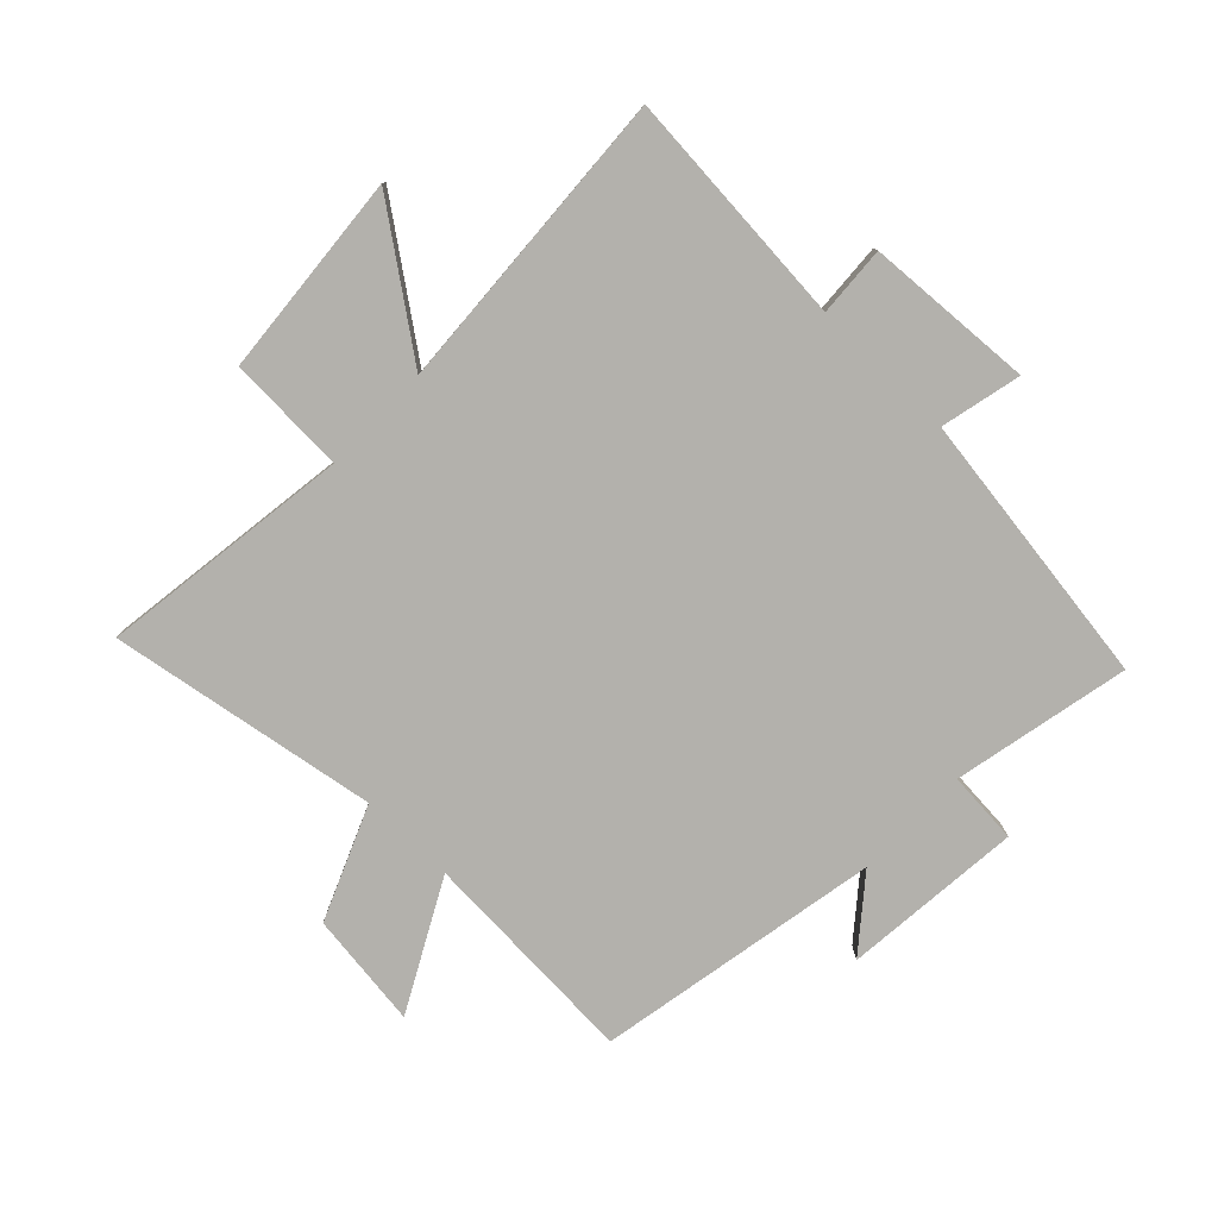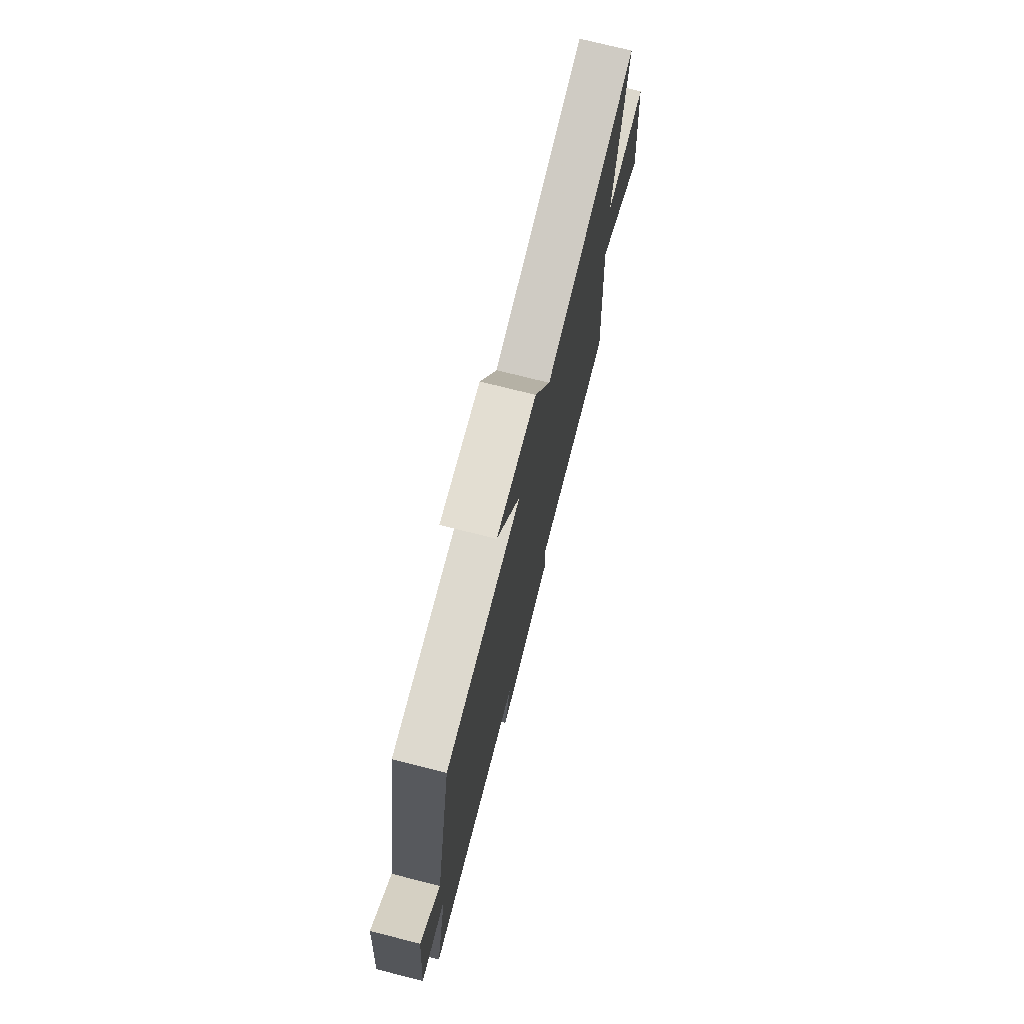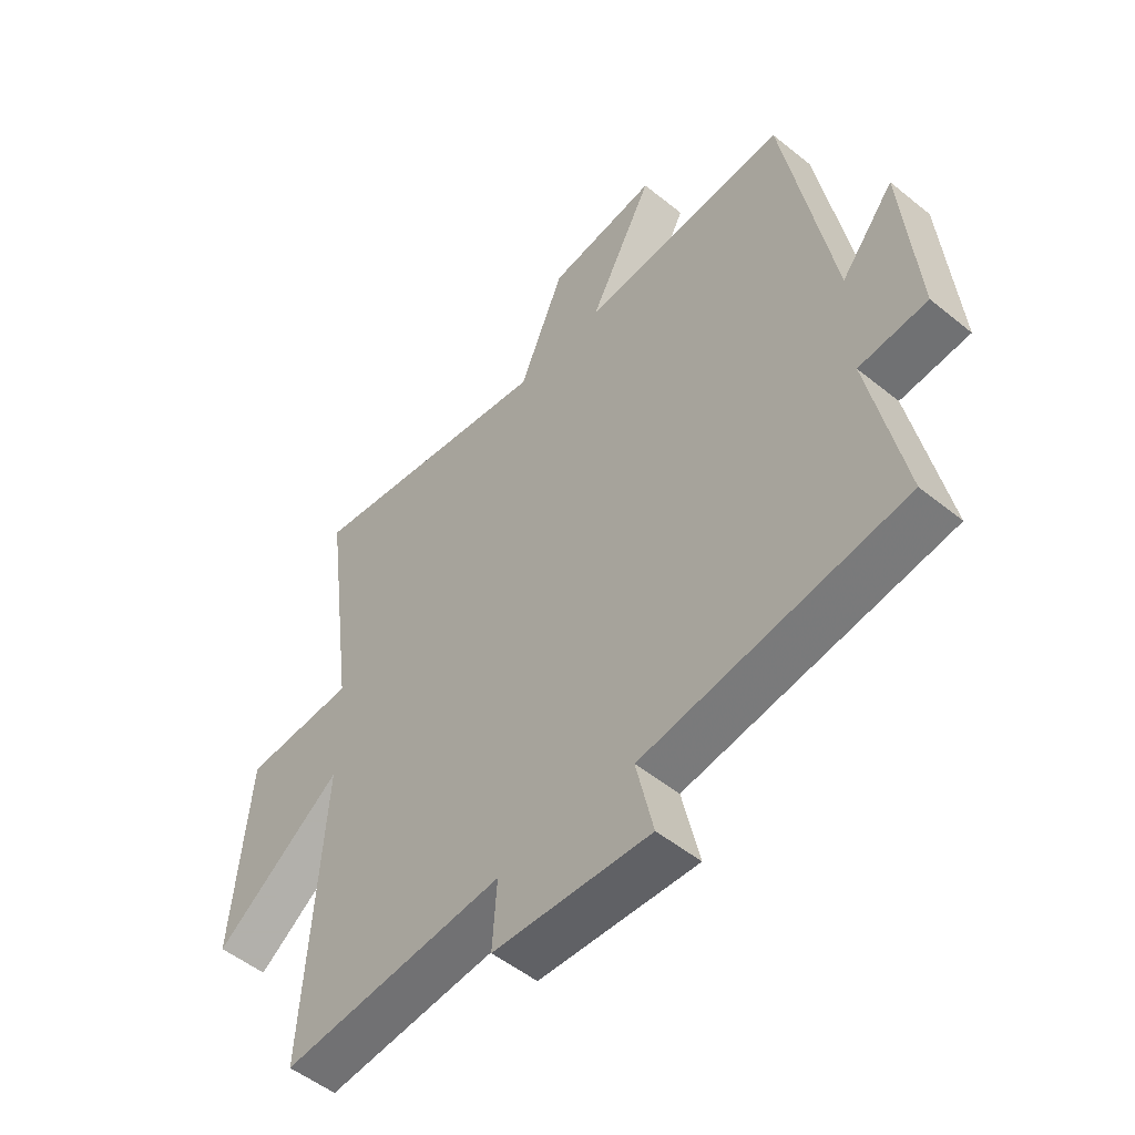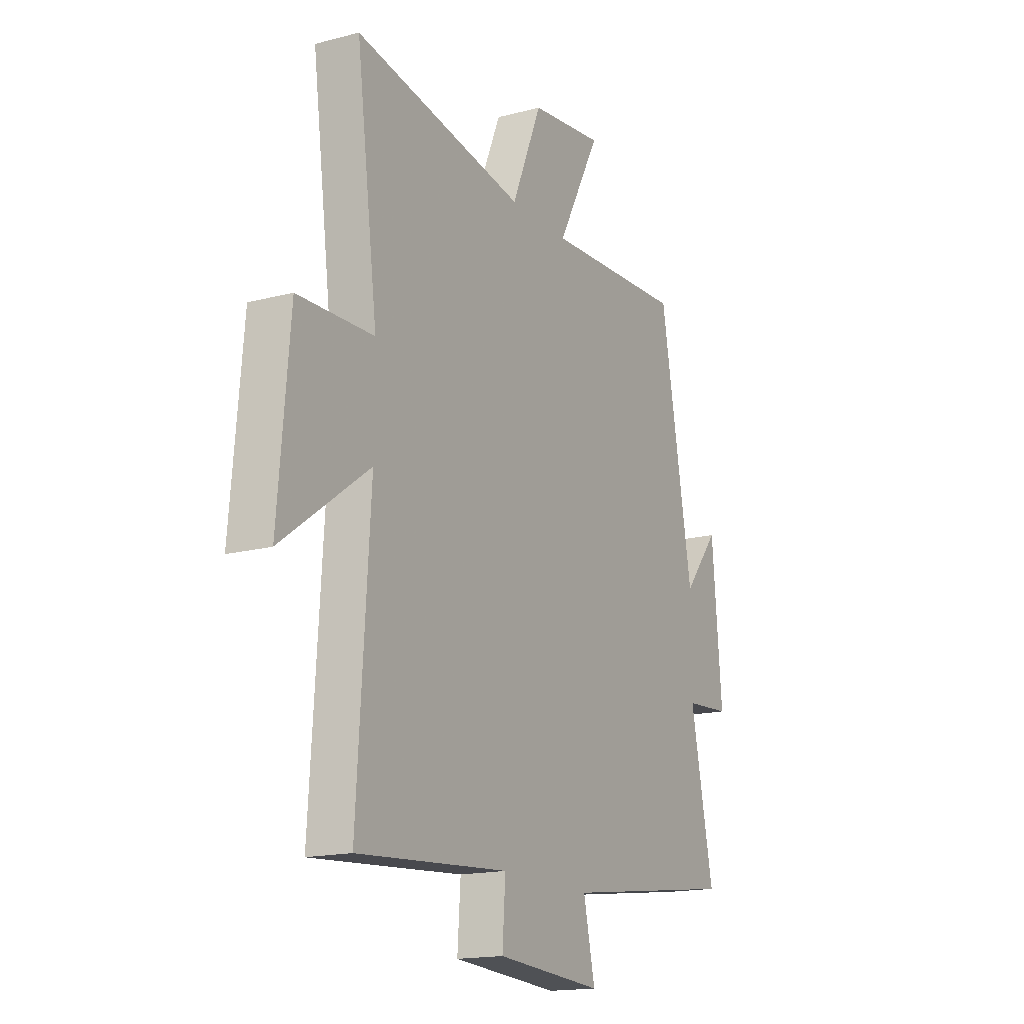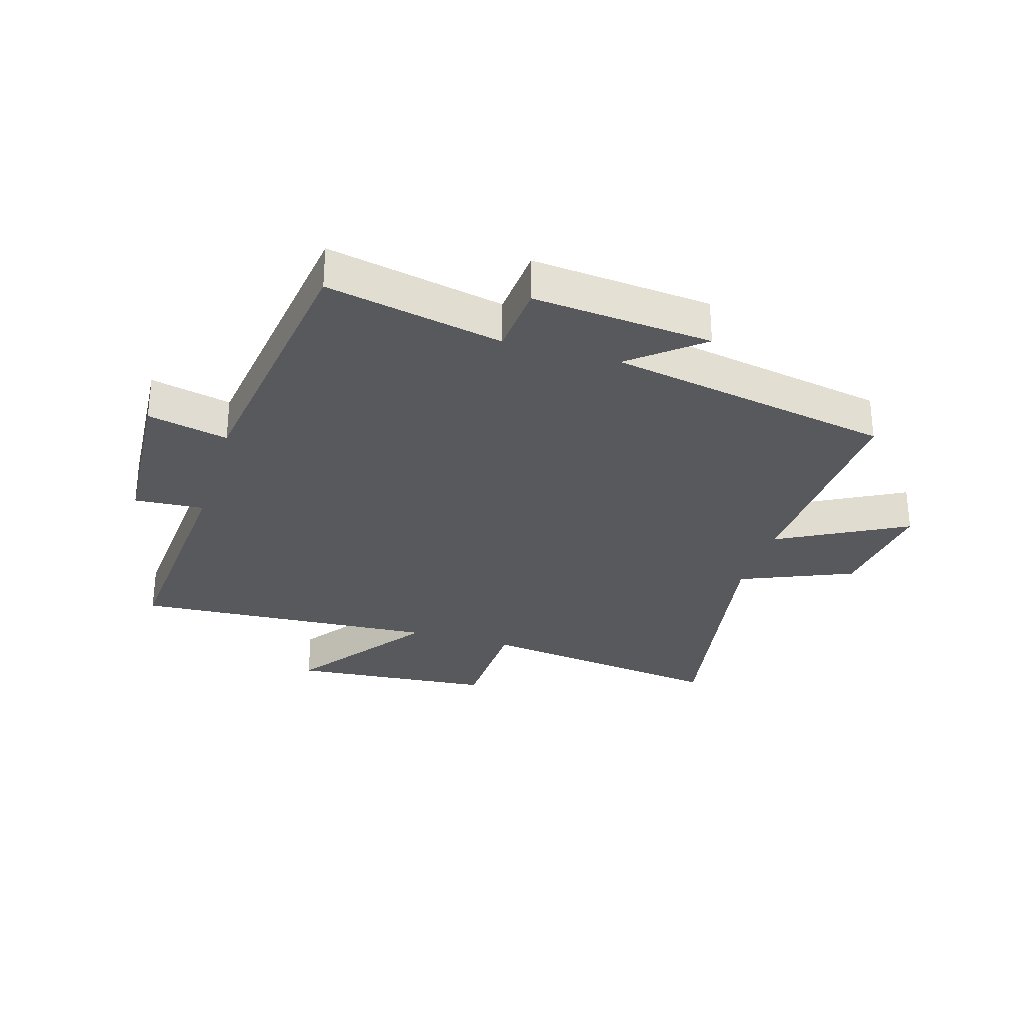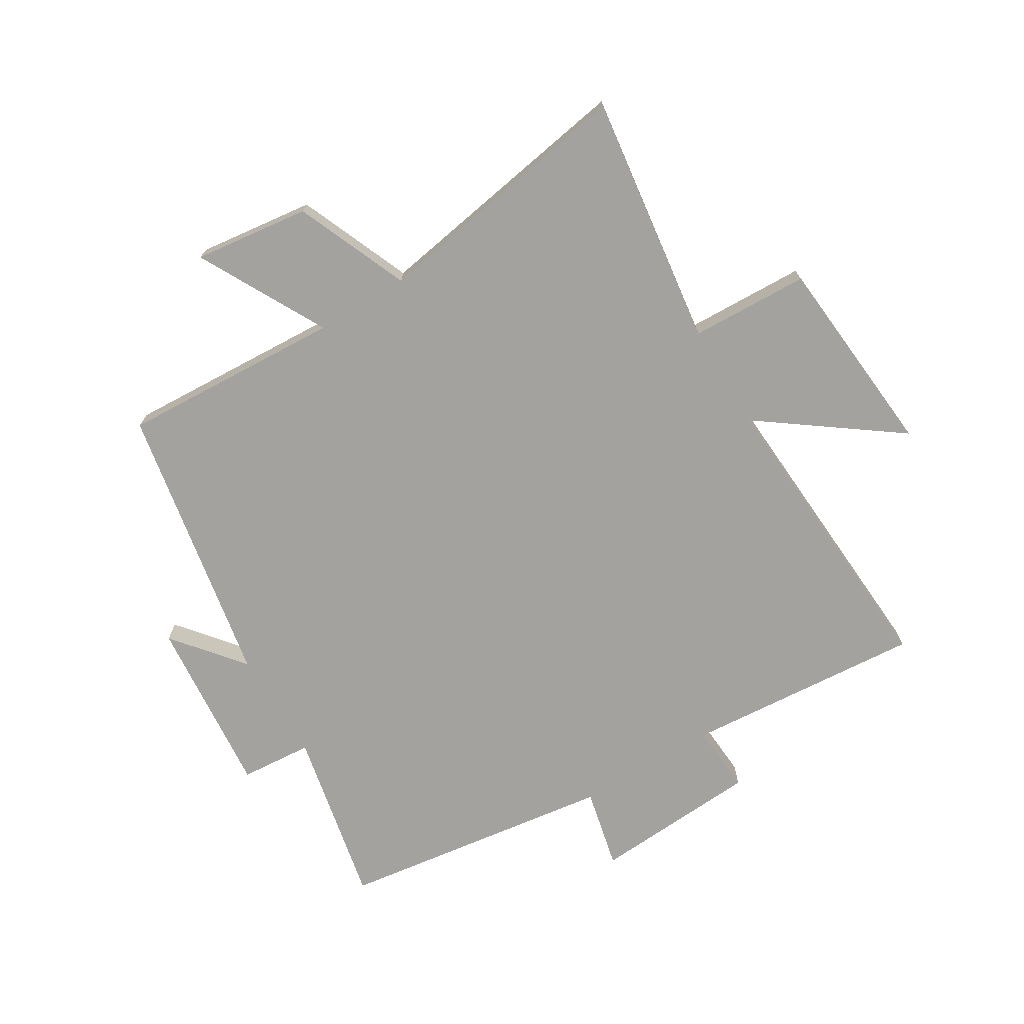
<metadata>
{"format":"obj","ext":"obj","renderer":"f3d","projection":"perspective","resolution":1024,"background":"white","views":[{"elev":-79.1,"azim":135.9,"up":"+Y"},{"elev":74.8,"azim":-75.9,"up":"+Z"},{"elev":-51.8,"azim":-131.2,"up":"+Z"},{"elev":-16.6,"azim":118.2,"up":"+Z"},{"elev":-30.0,"azim":-106.8,"up":"+Y"},{"elev":-72.4,"azim":31.1,"up":"+Y"}]}
</metadata>
<code>
v 0.533 0.07 -0.53
v 0.138 0.07 -0.5
v 0.146 0.07 -0.616
v -0.132 0.07 -0.634
v -0.102 0.07 -0.5
v -0.56 0.07 -0.437
v -0.5 0.07 -0.144
v -0.62 0.07 -0.135
v -0.594 0.07 0.163
v -0.5 0.07 0.048
v -0.415 0.07 0.519
v -0.047 0.07 0.5
v -0.16 0.07 0.711
v 0.032 0.07 0.687
v 0.111 0.07 0.5
v 0.555 0.07 0.576
v 0.5 0.07 0.158
v 0.697 0.07 0.151
v 0.727 0.07 -0.187
v 0.5 0.07 -0.022
v 0.533 0 -0.53
v 0.138 0 -0.5
v 0.146 0 -0.616
v -0.132 0 -0.634
v -0.102 0 -0.5
v -0.56 0 -0.437
v -0.5 0 -0.144
v -0.62 0 -0.135
v -0.594 0 0.163
v -0.5 0 0.048
v -0.415 0 0.519
v -0.047 0 0.5
v -0.16 0 0.711
v 0.032 0 0.687
v 0.111 0 0.5
v 0.555 0 0.576
v 0.5 0 0.158
v 0.697 0 0.151
v 0.727 0 -0.187
v 0.5 0 -0.022
f 17 18 19 20
f 15 16 17
f 15 17 20
f 12 13 14 15
f 12 15 20 1
f 10 11 12 1
f 7 8 9 10
f 5 6 7
f 5 7 10
f 2 3 4 5
f 2 5 10
f 1 2 10
f 40 39 38 37
f 37 36 35
f 40 37 35
f 35 34 33 32
f 21 40 35 32
f 21 32 31 30
f 30 29 28 27
f 27 26 25
f 30 27 25
f 25 24 23 22
f 30 25 22
f 30 22 21
f 1 21 22 2
f 2 22 23 3
f 3 23 24 4
f 4 24 25 5
f 5 25 26 6
f 6 26 27 7
f 7 27 28 8
f 8 28 29 9
f 9 29 30 10
f 10 30 31 11
f 11 31 32 12
f 12 32 33 13
f 13 33 34 14
f 14 34 35 15
f 15 35 36 16
f 16 36 37 17
f 17 37 38 18
f 18 38 39 19
f 19 39 40 20
f 20 40 21 1

</code>
